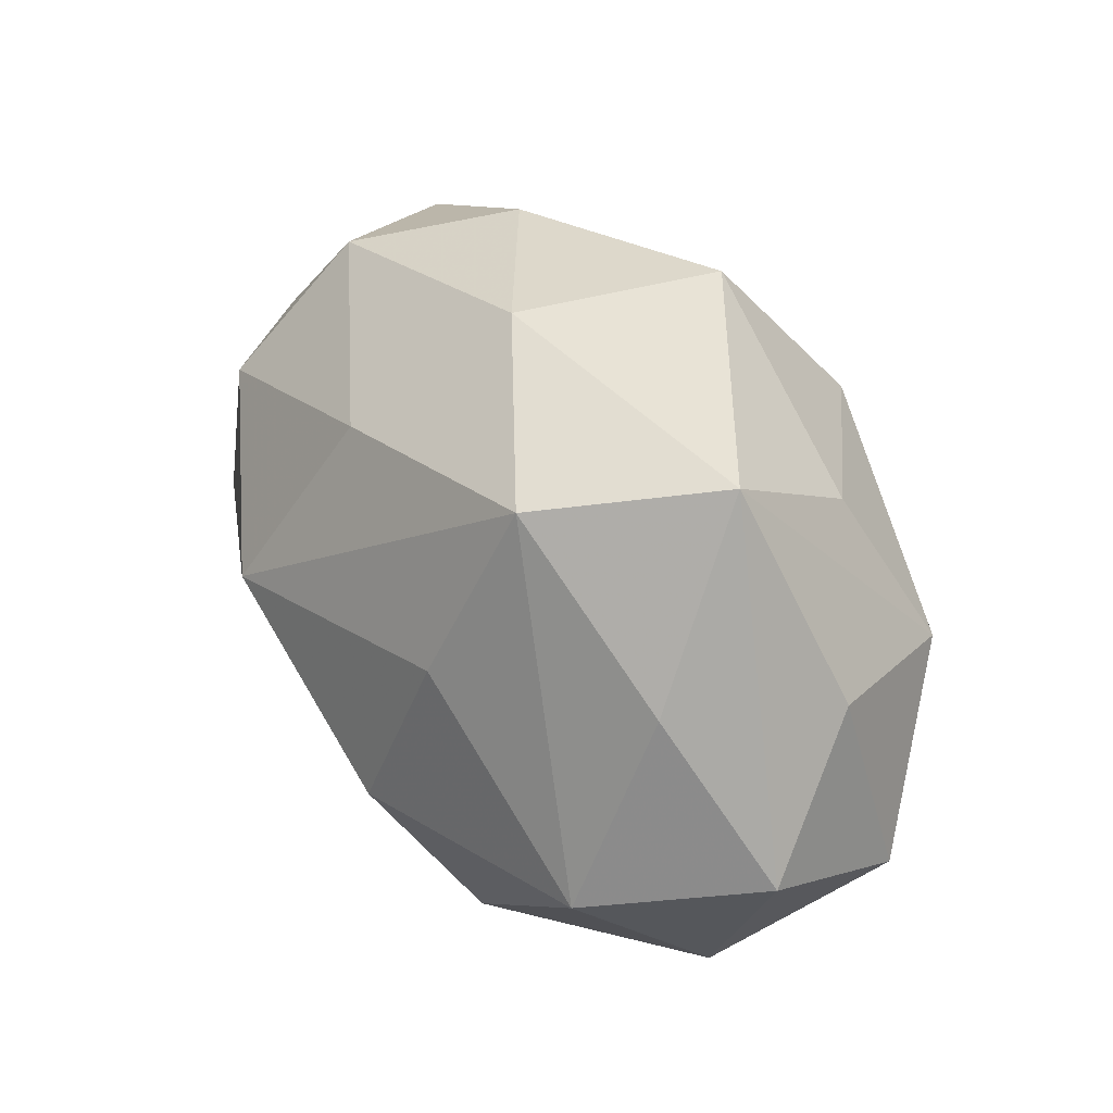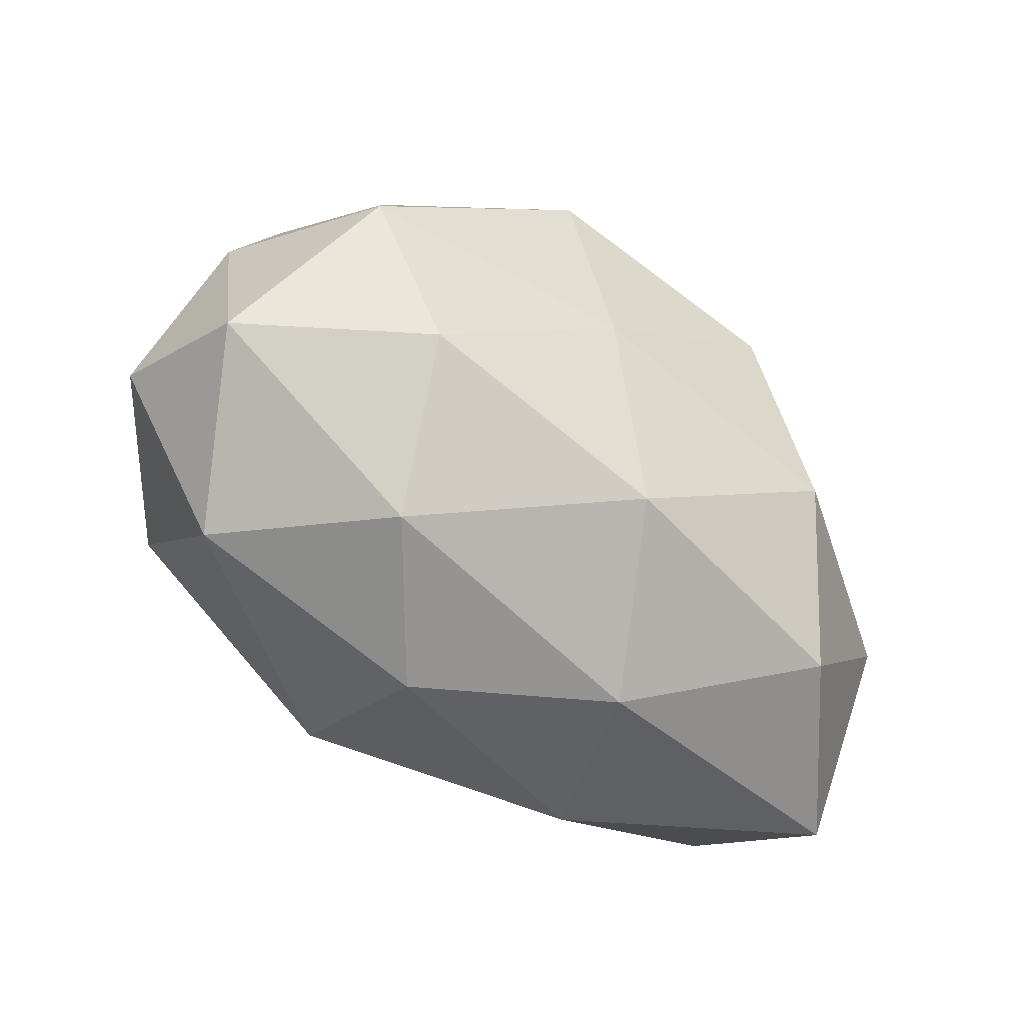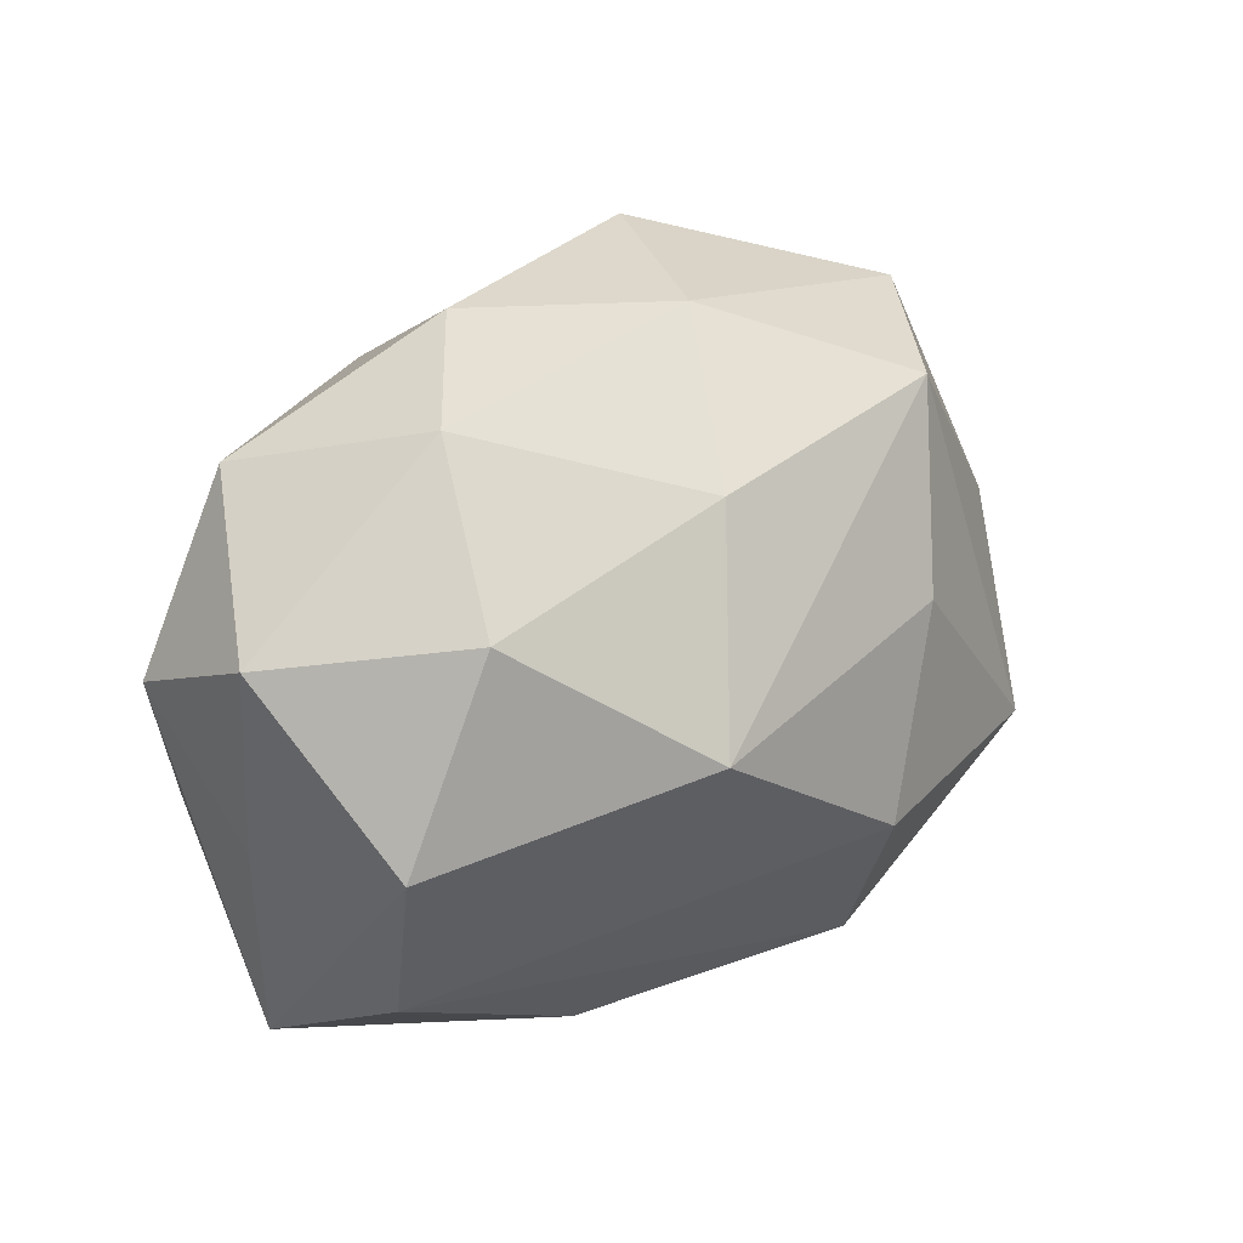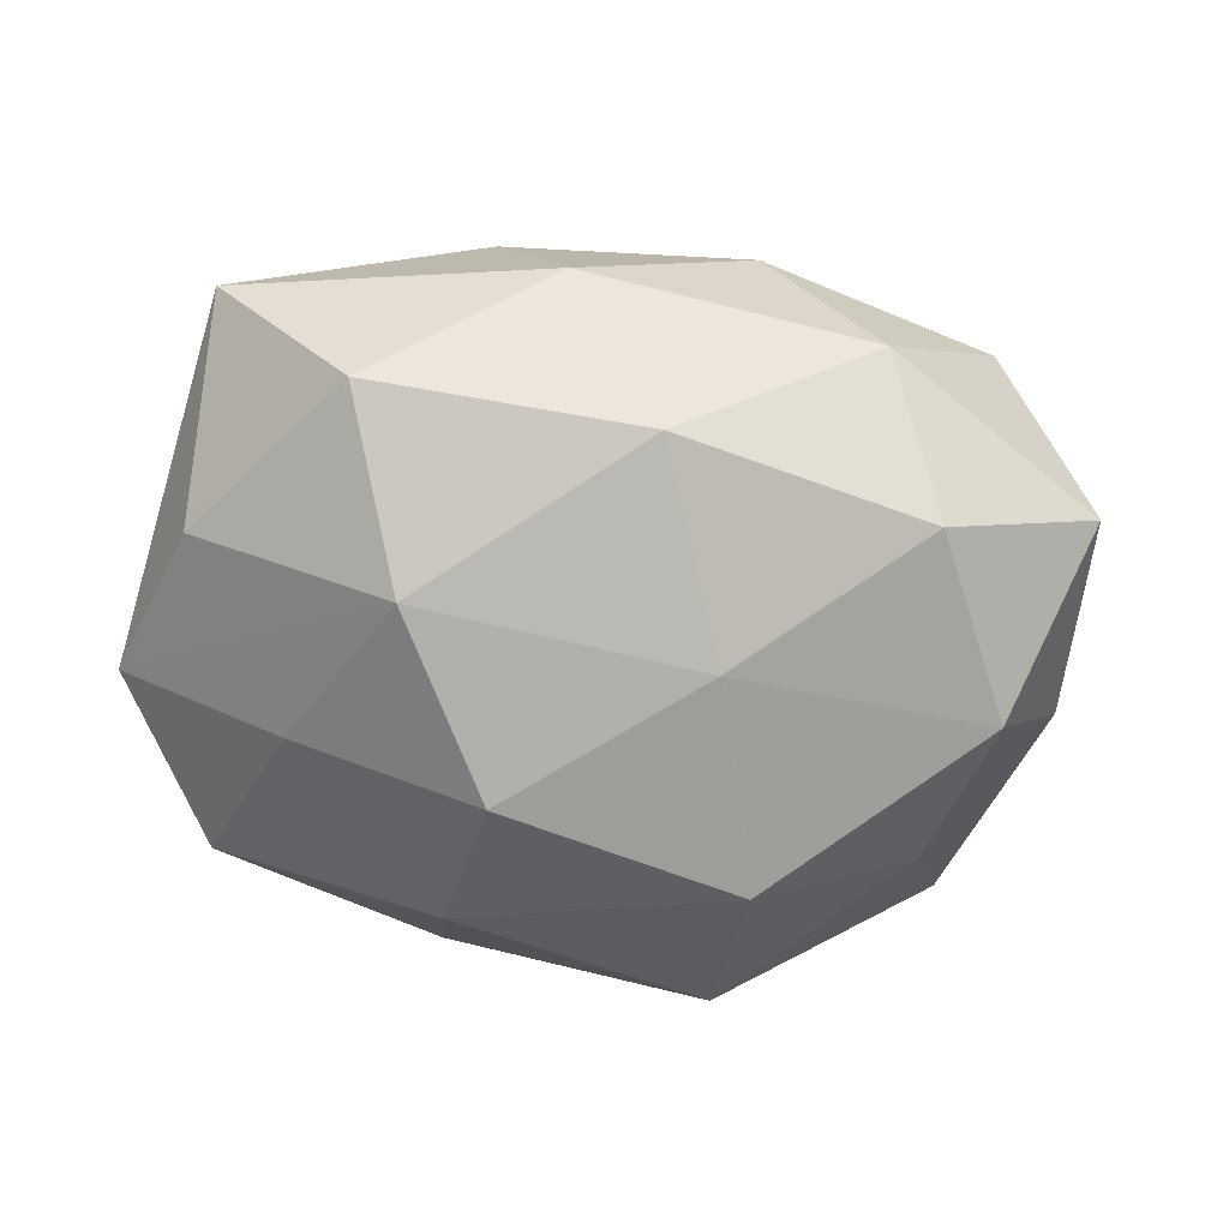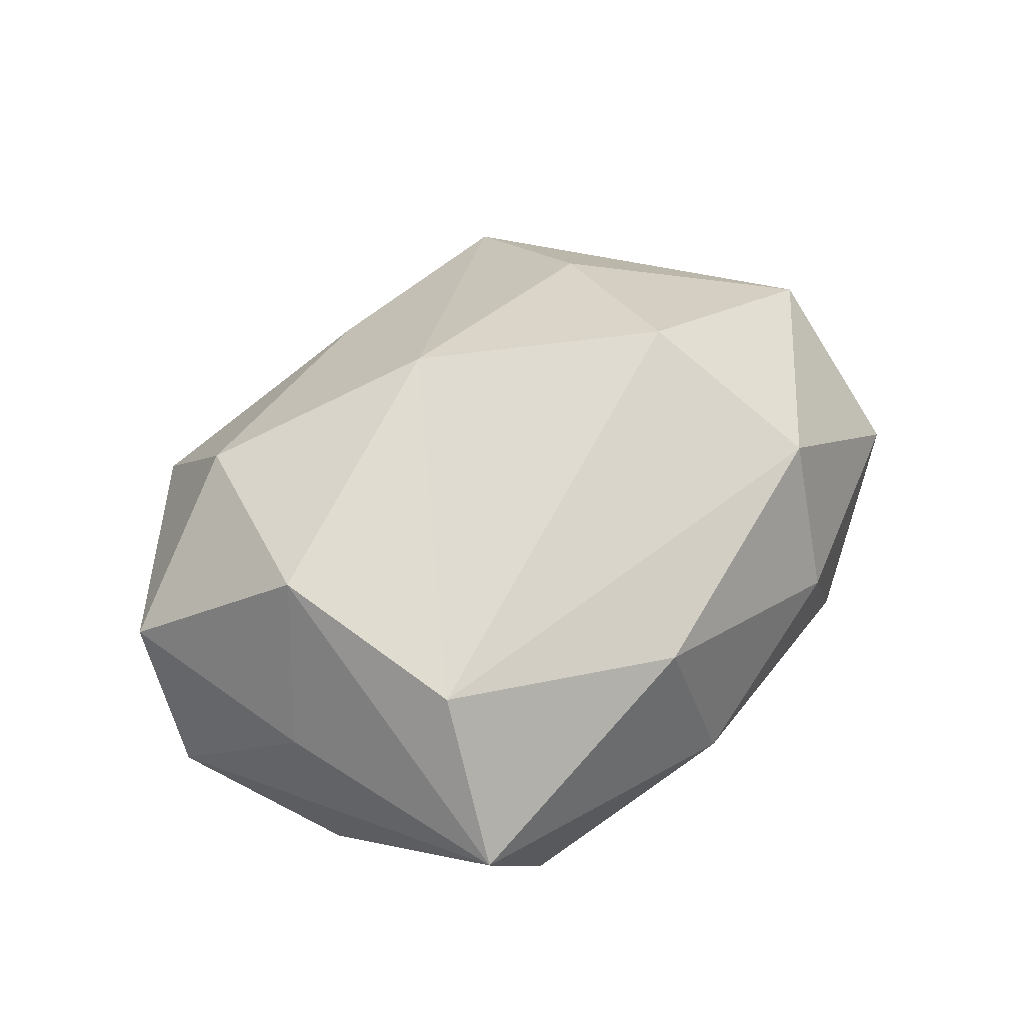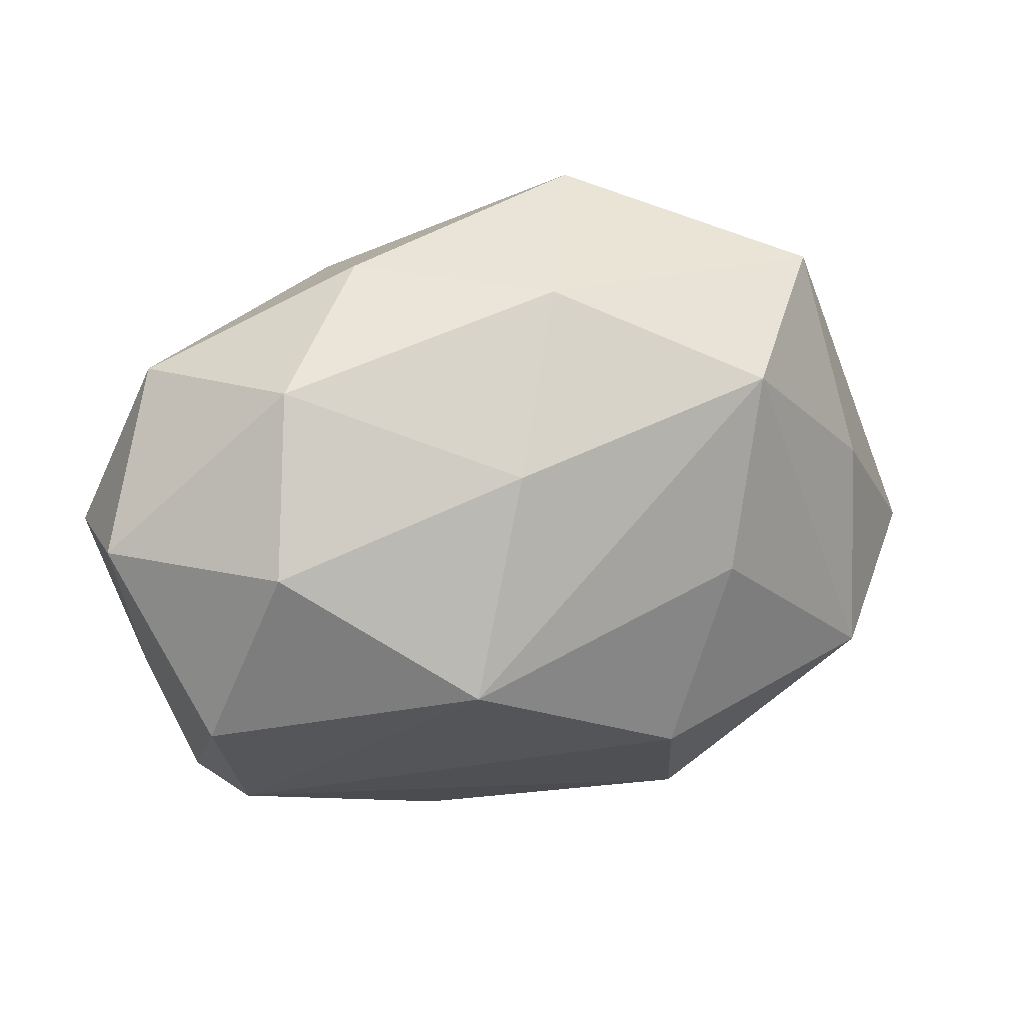
<metadata>
{"format":"obj","ext":"obj","renderer":"f3d","projection":"perspective","resolution":1024,"background":"white","views":[{"elev":34.9,"azim":57.5,"up":"+Y"},{"elev":-49.8,"azim":140.6,"up":"+Y"},{"elev":22.7,"azim":-42.3,"up":"+Y"},{"elev":-74.6,"azim":-2.3,"up":"+Z"},{"elev":39.1,"azim":-47.6,"up":"+Z"},{"elev":35.9,"azim":-20.3,"up":"+Y"}]}
</metadata>
<code>
v -0.01163 0.01364 -0.0328
v -0.0449 -0.01037 -0.01714
v -0.005453 -0.03896 -0.01069
v 0.04068 -0.0131 0.02477
v 0.01328 0.04262 -0.01251
v -0.01599 0.001808 0.03557
v 0.03376 -0.01614 -0.02563
v -0.02721 -0.02885 -0.02352
v 0.01154 -0.001119 -0.03123
v 0.03537 0.0241 -0.01383
v -0.006407 0.02441 0.02466
v -0.04019 -0.02555 0.01316
v 0.01932 0.007991 0.02995
v -0.0139 -0.03822 0.009726
v -0.04942 -0.008899 0.001816
v 0.004798 -0.02553 -0.02799
v -0.05342 0.01407 0.008281
v -0.01727 0.03935 -0.004937
v 0.003467 0.03912 0.008933
v -0.04329 0.02815 -0.008353
v 0.01603 0.02388 -0.0288
v 0.01052 -0.01428 0.03363
v -0.01638 0.03033 -0.02128
v 0.04252 -0.02851 0.006871
v 0.03979 0.03409 0.003815
v 0.05525 -0.007553 0.007887
v 0.05272 -0.01398 -0.01019
v 0.01612 -0.03322 0.02184
v 0.02843 -0.03233 -0.01249
v -0.03102 0.03346 0.01105
v -0.0458 -0.005609 0.02263
v -0.0365 0.01693 0.0245
v -0.05339 0.007452 -0.008987
v -0.02132 -0.007582 -0.03171
v 0.01523 -0.03872 0.003224
v -0.03372 0.01067 -0.02098
v -0.04315 -0.03483 -0.005667
v 0.04185 0.005775 -0.02328
v 0.05091 0.009971 -0.003698
v 0.04318 0.01085 0.01554
v 0.02565 0.02971 0.02217
f 15 37 31
f 31 17 15
f 26 25 40
f 40 4 26
f 39 27 38
f 38 25 39
f 39 26 27
f 25 26 39
f 8 37 2
f 22 4 13
f 13 6 22
f 31 37 12
f 37 14 12
f 12 6 31
f 22 6 12
f 28 14 35
f 28 4 22
f 22 12 28
f 28 12 14
f 1 23 21
f 34 8 2
f 34 36 1
f 37 8 3
f 35 14 3
f 3 14 37
f 35 3 29
f 32 17 31
f 31 6 32
f 32 6 11
f 11 6 41
f 6 13 41
f 25 19 41
f 41 19 11
f 40 25 41
f 41 4 40
f 41 13 4
f 24 26 4
f 4 28 24
f 24 28 35
f 27 26 24
f 35 29 24
f 24 29 27
f 33 15 17
f 33 34 2
f 36 34 33
f 2 37 33
f 37 15 33
f 20 23 1
f 1 36 20
f 36 33 20
f 18 23 20
f 20 33 17
f 10 25 38
f 38 21 10
f 5 23 18
f 5 21 23
f 18 19 5
f 5 19 25
f 25 10 5
f 5 10 21
f 8 34 16
f 16 3 8
f 16 29 3
f 11 19 30
f 30 32 11
f 30 19 18
f 18 20 30
f 17 32 30
f 30 20 17
f 9 34 1
f 9 16 34
f 1 21 9
f 9 21 38
f 7 9 38
f 16 9 7
f 38 27 7
f 27 29 7
f 29 16 7

</code>
